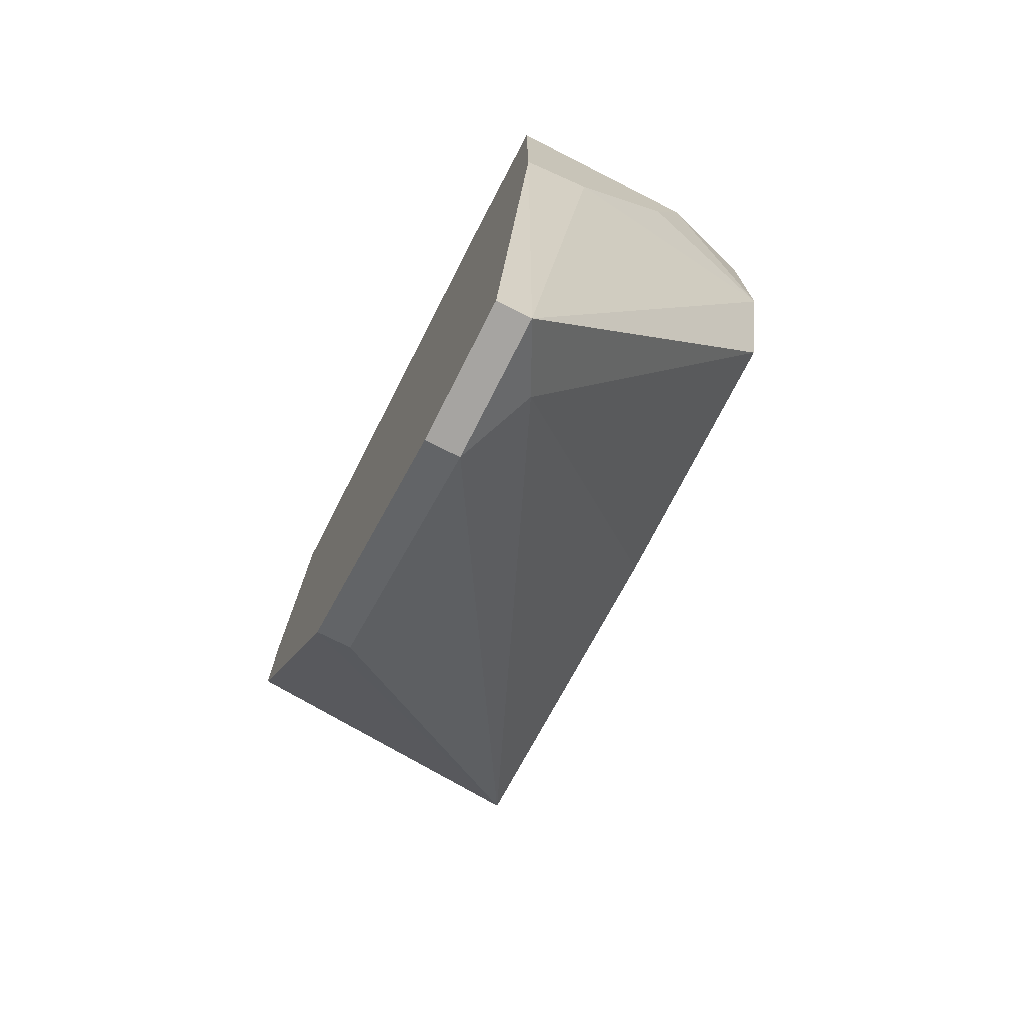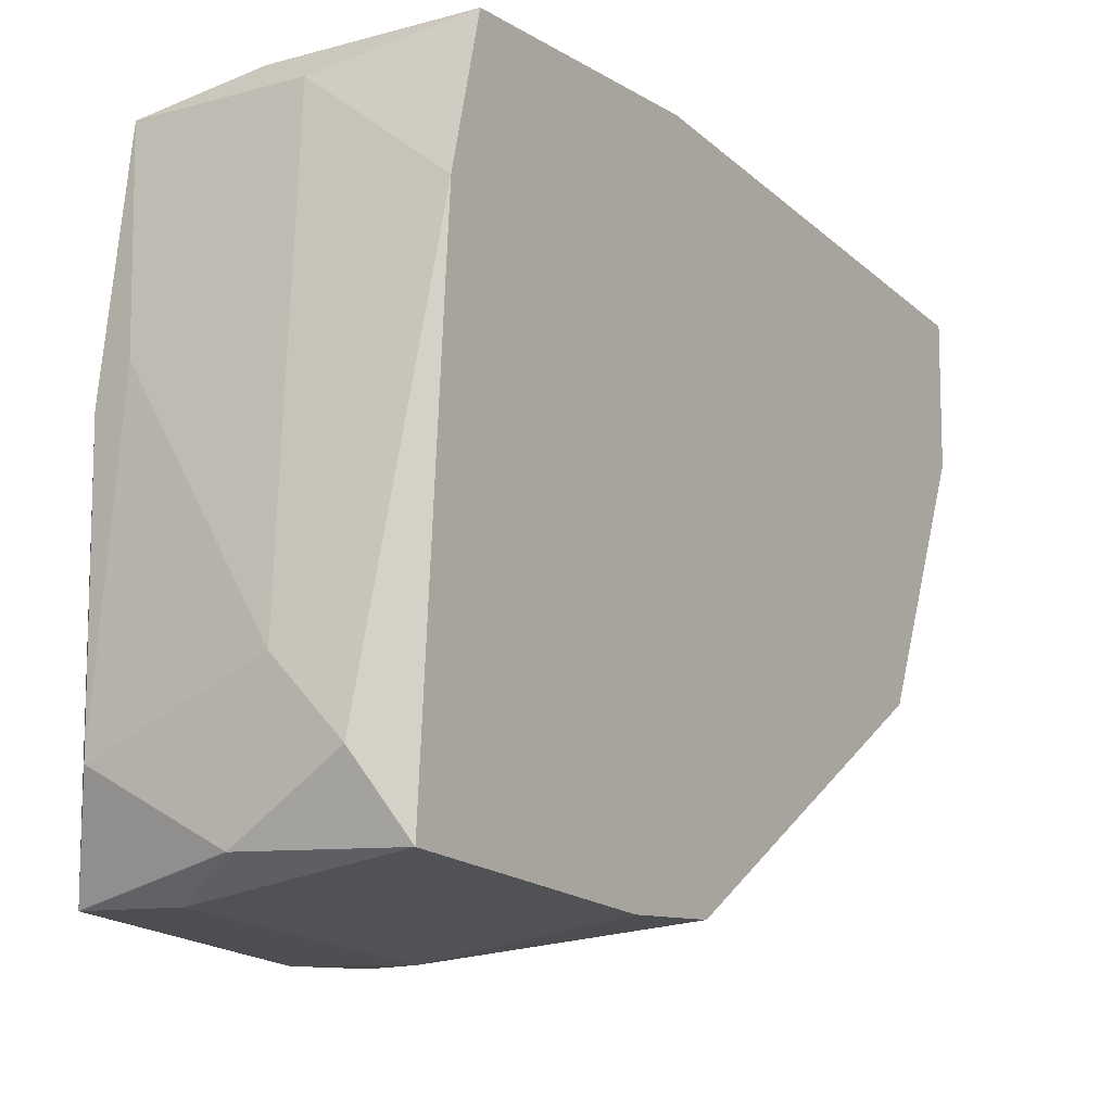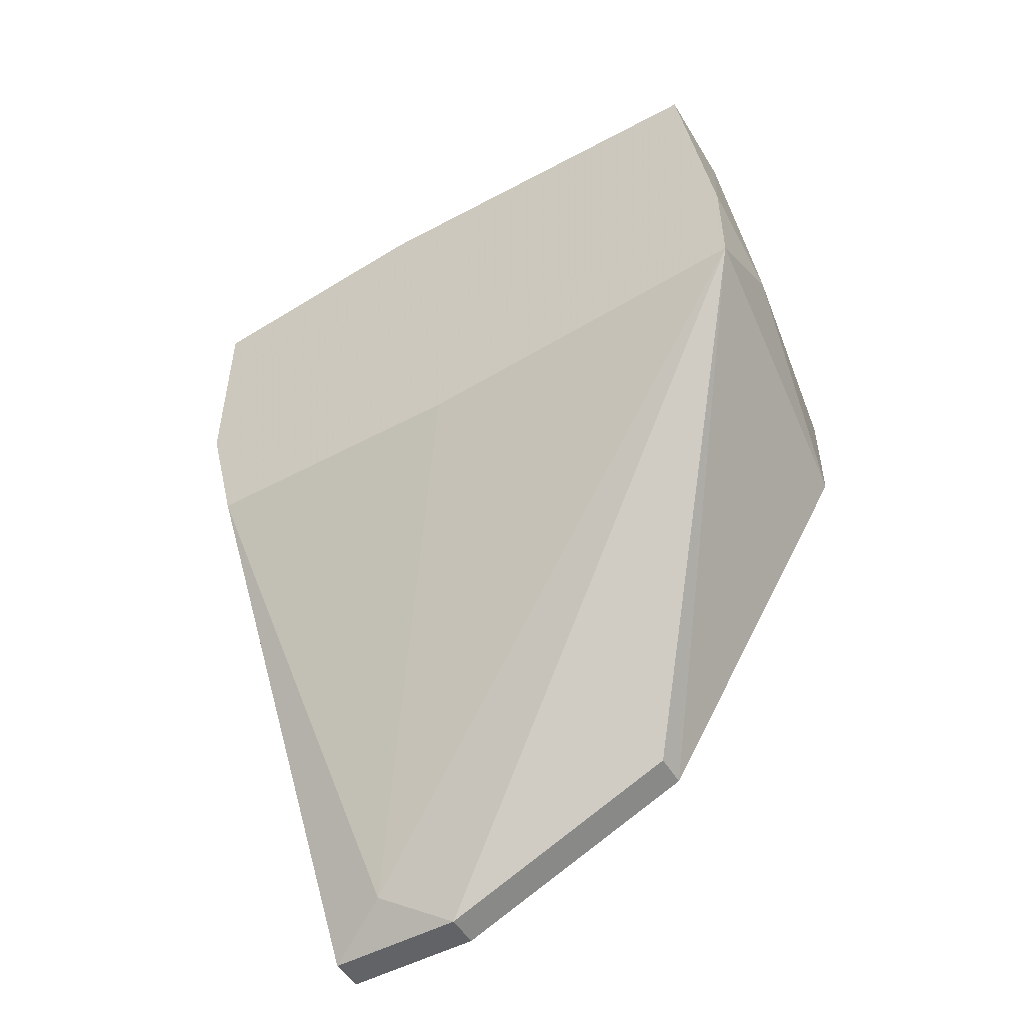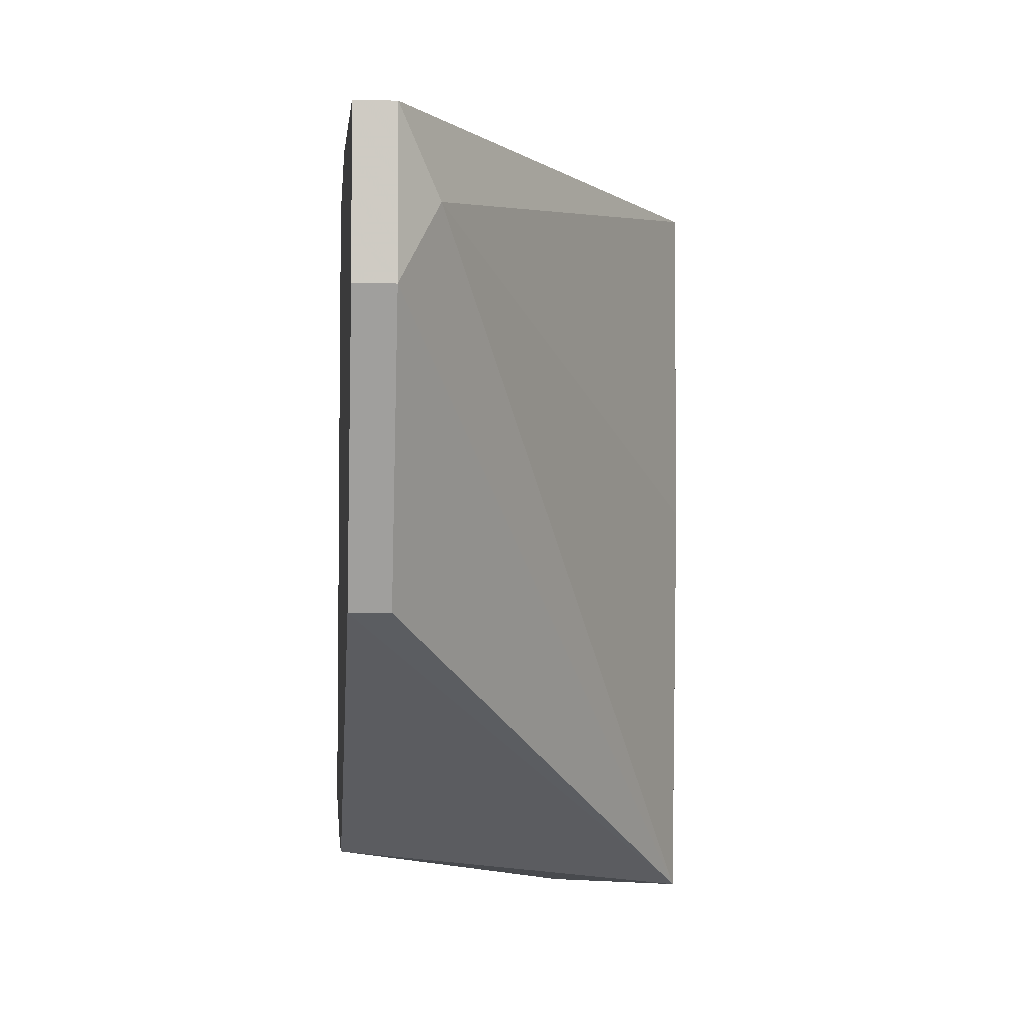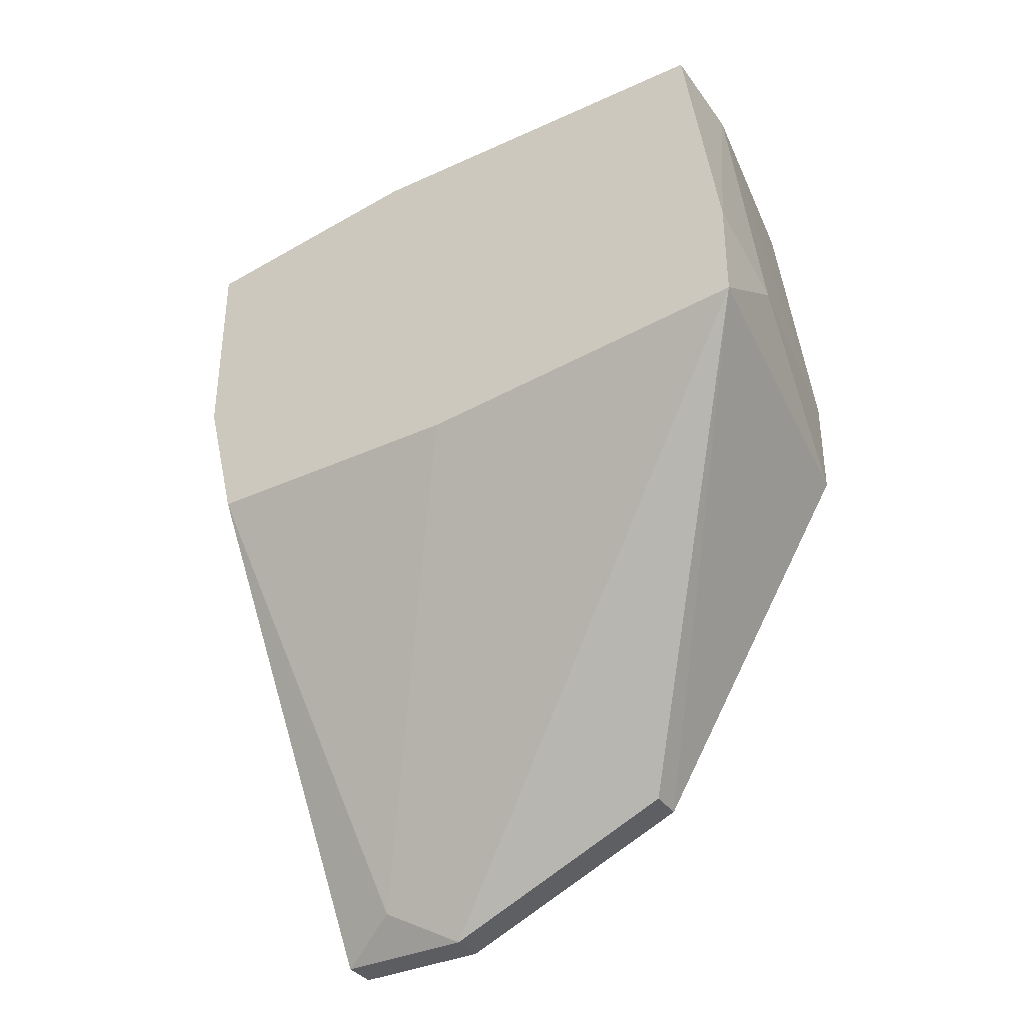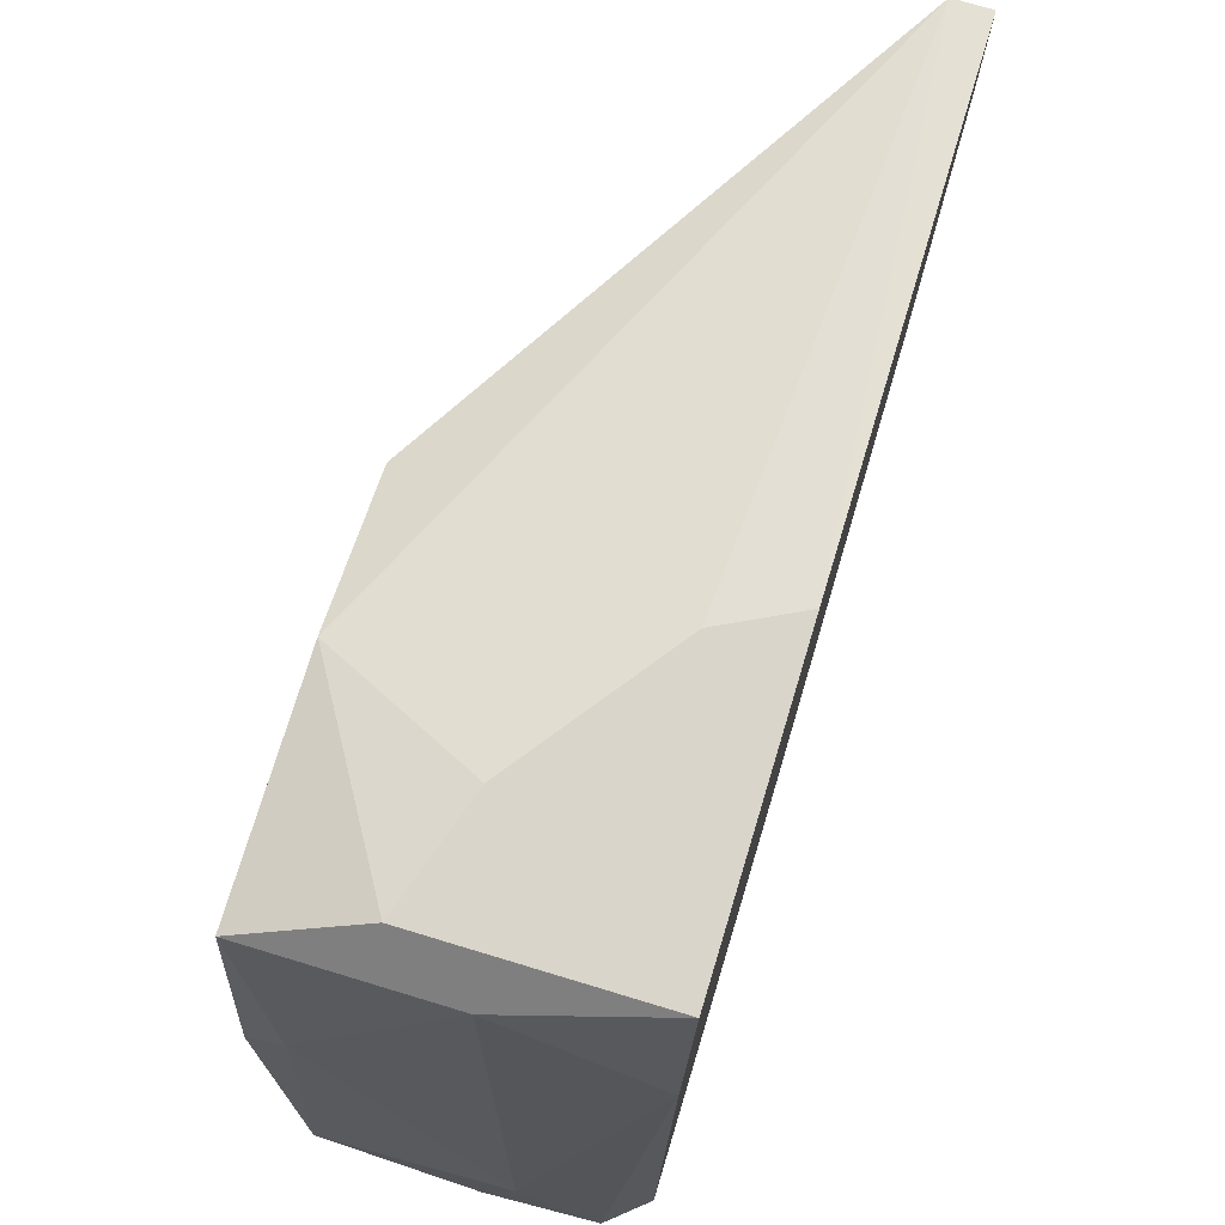
<metadata>
{"format":"obj","ext":"obj","renderer":"f3d","projection":"perspective","resolution":1024,"background":"white","views":[{"elev":-73.5,"azim":153.1,"up":"+Z"},{"elev":-10.5,"azim":34.2,"up":"+Y"},{"elev":-50.9,"azim":-59.7,"up":"+Z"},{"elev":-4.2,"azim":175.3,"up":"+Y"},{"elev":-35.8,"azim":-59.0,"up":"+Z"},{"elev":74.3,"azim":16.8,"up":"+Y"}]}
</metadata>
<code>
v -0.006341 0.009975 0.02997
v -0.006341 0.01972 0.02889
v -0.000929 0.01214 0.02997
v -0.004175 0.005643 0.02022
v -0.004175 0.006724 0.02889
v -0.004175 0.0273 0.02672
v 0.000154 0.02297 0.003975
v 0.000154 0.0273 0.01914
v -0.003092 0.0273 0.02347
v 0.001237 0.009975 0.02997
v 0.001237 0.0208 0.002891
v 0.001237 0.01322 0.00614
v 0.001237 0.02514 0.002891
v -0.007426 0.01863 0.02889
v -0.007426 0.005643 0.0213
v -0.007426 0.005643 0.01805
v -0.007426 0.01647 0.01697
v -0.007426 0.02622 0.0213
v -0.007426 0.02622 0.0278
v -0.007426 0.006724 0.02889
v -0.007426 0.02514 0.01697
v -0.002011 0.007808 0.02997
v -0.002011 0.02622 0.0278
v 0.002321 0.007808 0.02889
v 0.002321 0.02297 0.0278
v 0.002321 0.006724 0.01697
v 0.002321 0.006724 0.02022
v 0.002321 0.0208 0.002891
v 0.002321 0.01322 0.00614
v 0.002321 0.0273 0.02672
v 0.002321 0.0273 0.01805
v 0.002321 0.02514 0.002891
f 4 5 15
f 17 16 19
f 28 30 26
f 19 16 20
f 17 19 21
f 26 30 24
f 16 17 7
f 17 21 7
f 21 13 7
f 30 28 31
f 9 30 31
f 16 26 4
f 13 28 11
f 12 16 11
f 28 12 11
f 16 7 11
f 7 13 11
f 30 19 23
f 21 19 18
f 13 21 18
f 28 13 32
f 31 28 32
f 13 31 32
f 26 16 29
f 28 26 29
f 16 12 29
f 12 28 29
f 1 10 3
f 23 3 25
f 10 24 25
f 24 30 25
f 30 23 25
f 3 10 25
f 24 10 22
f 10 1 22
f 1 20 22
f 24 22 5
f 22 20 5
f 19 30 6
f 30 9 6
f 18 19 6
f 9 18 6
f 26 24 27
f 4 26 27
f 5 4 27
f 24 5 27
f 23 19 2
f 1 3 2
f 3 23 2
f 19 20 14
f 20 1 14
f 2 19 14
f 1 2 14
f 31 13 8
f 9 31 8
f 13 18 8
f 18 9 8
f 20 16 15
f 16 4 15
f 5 20 15

</code>
